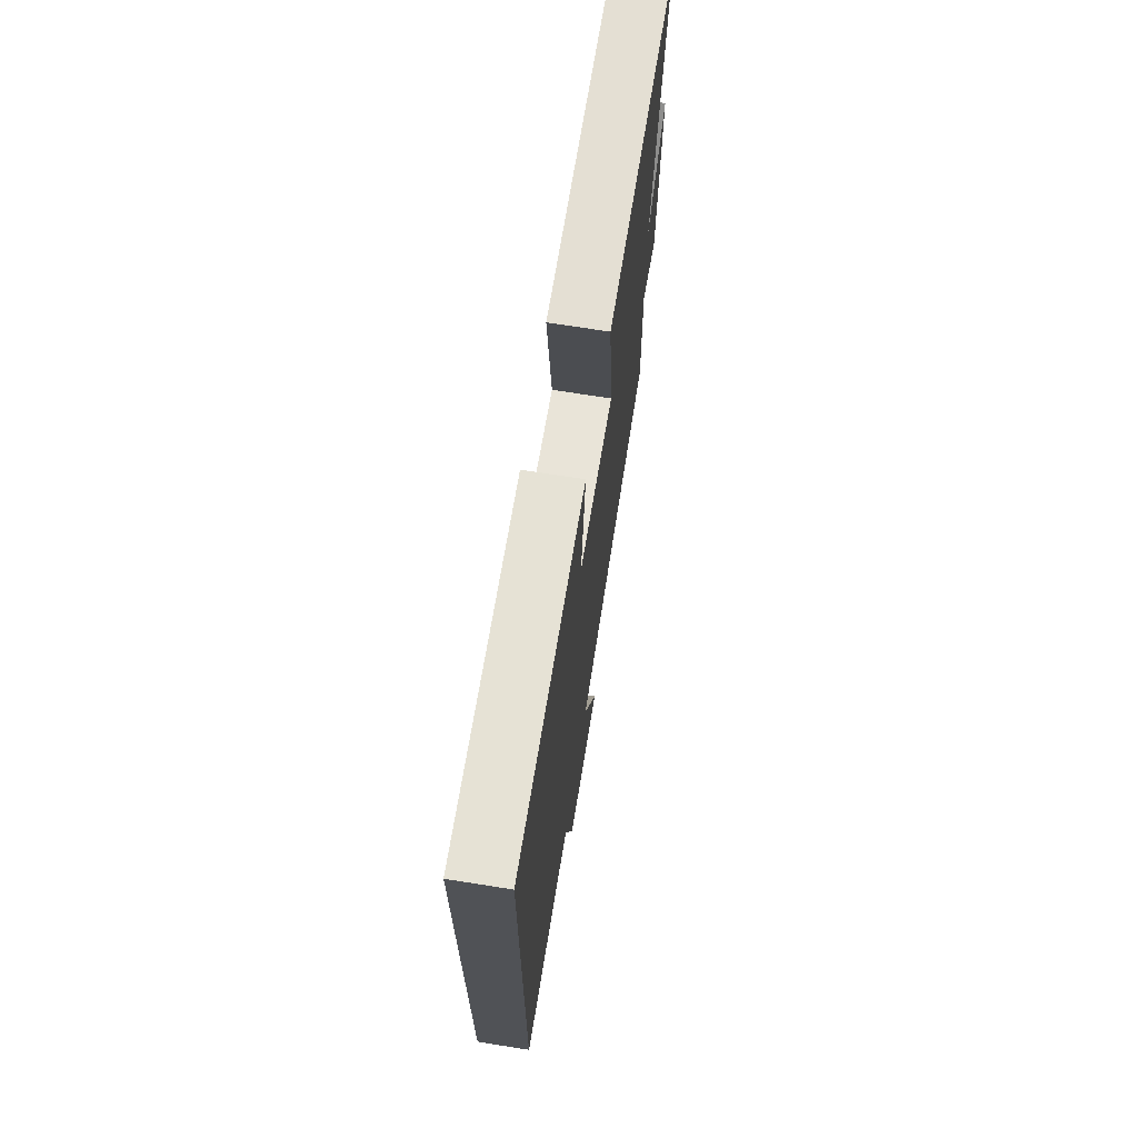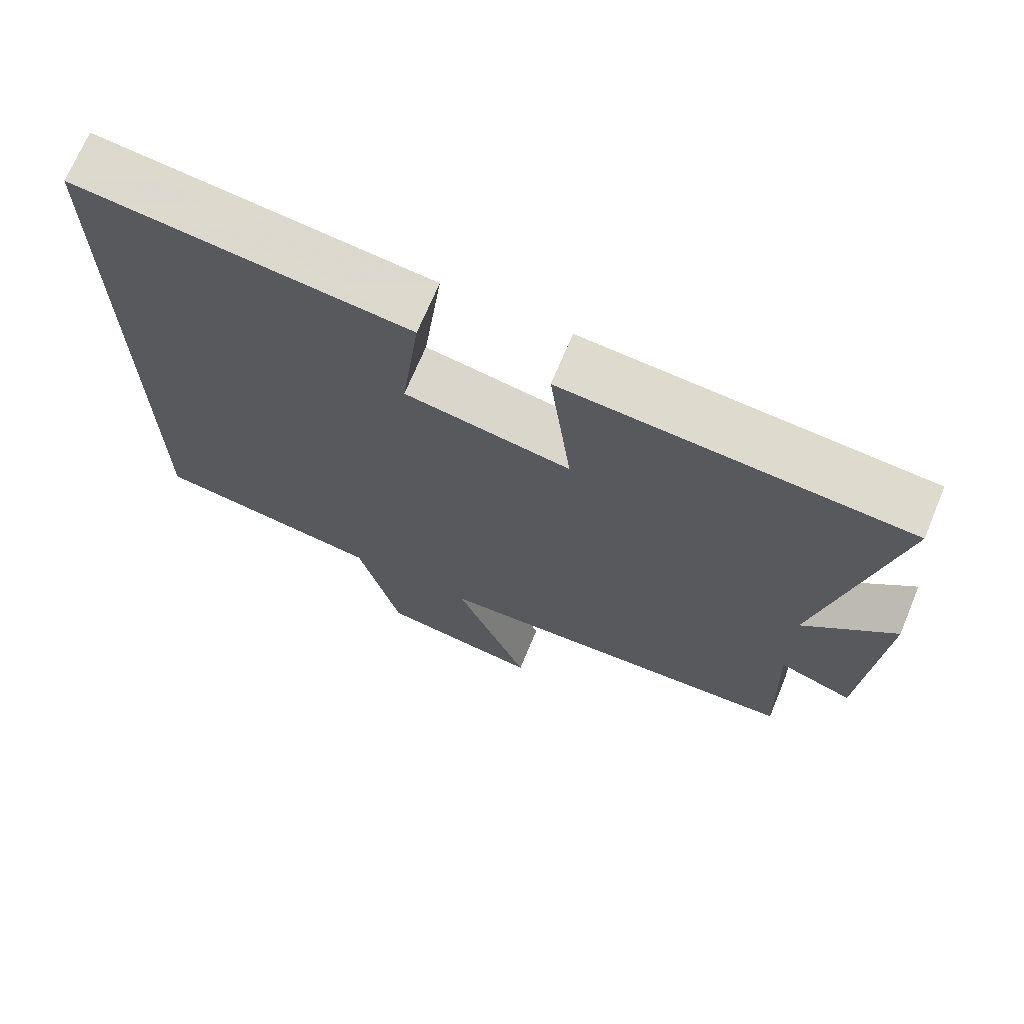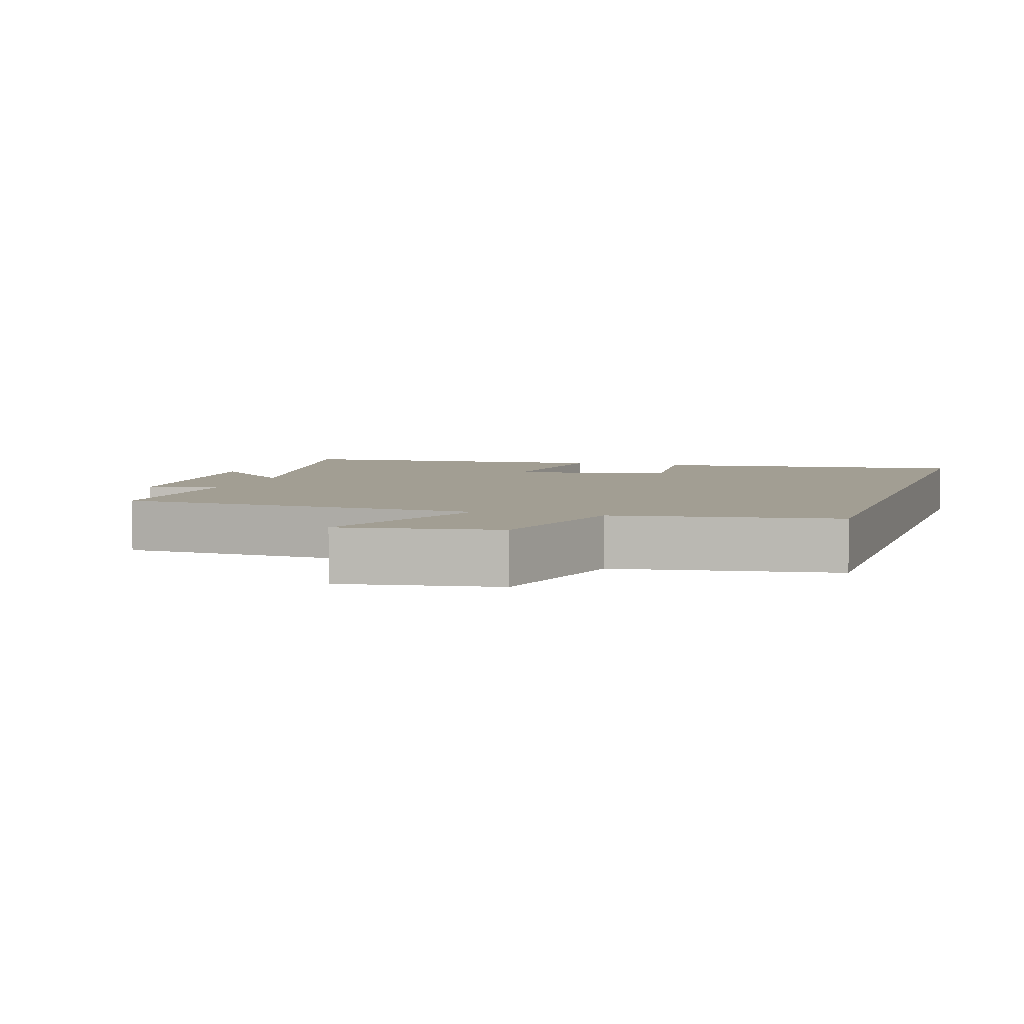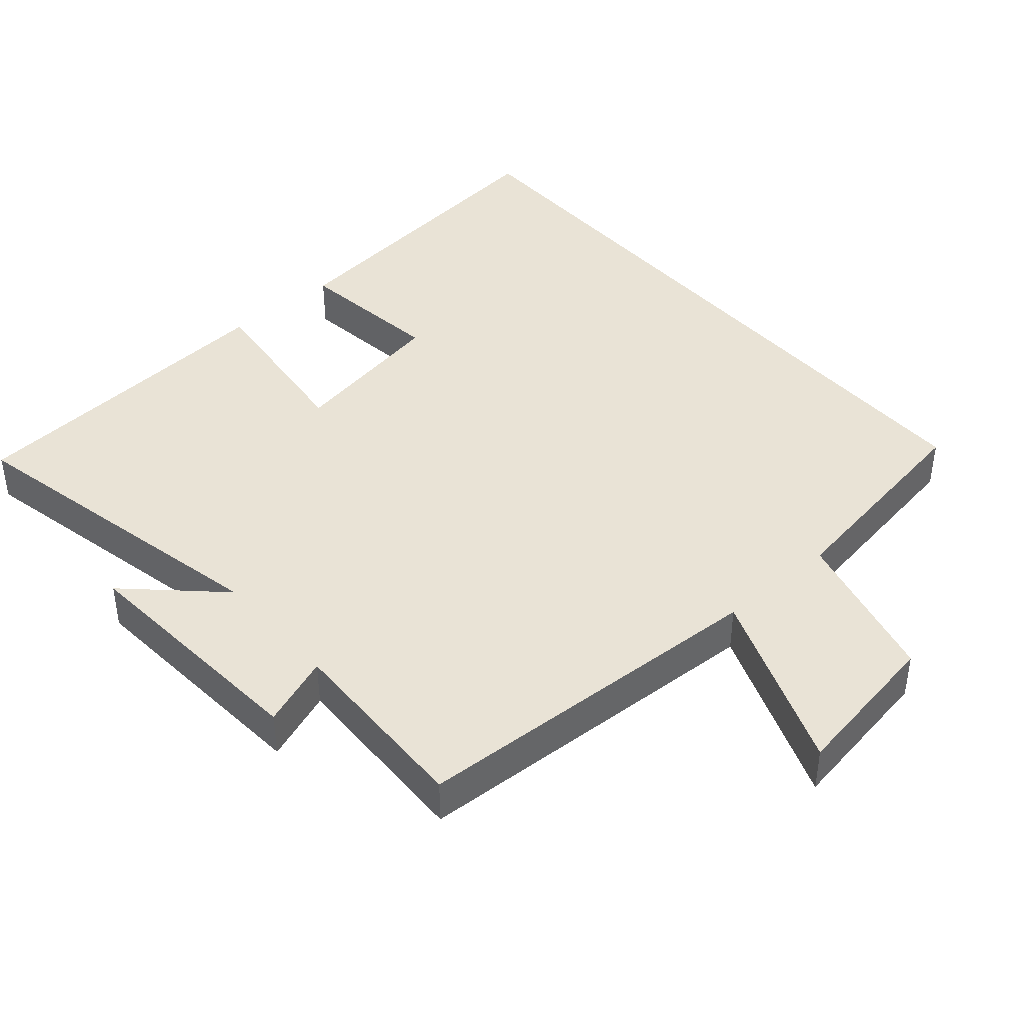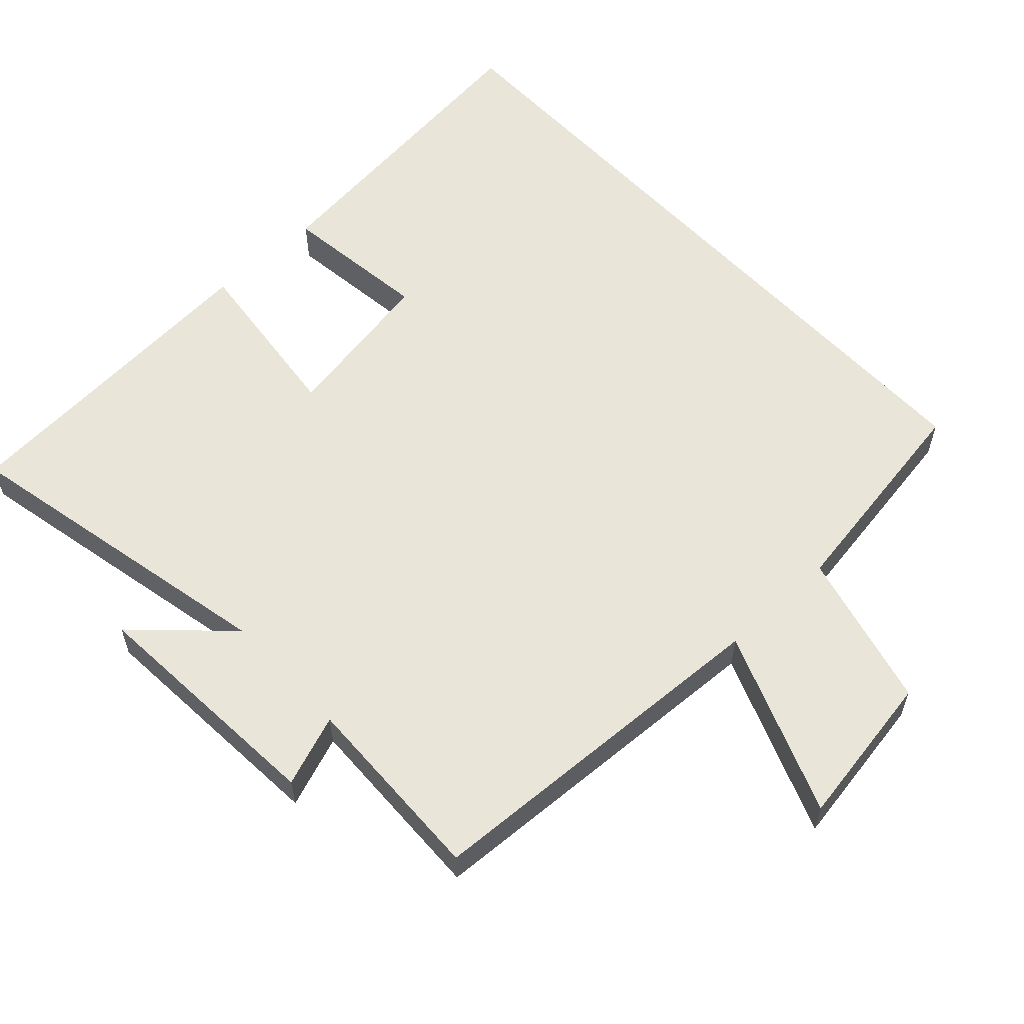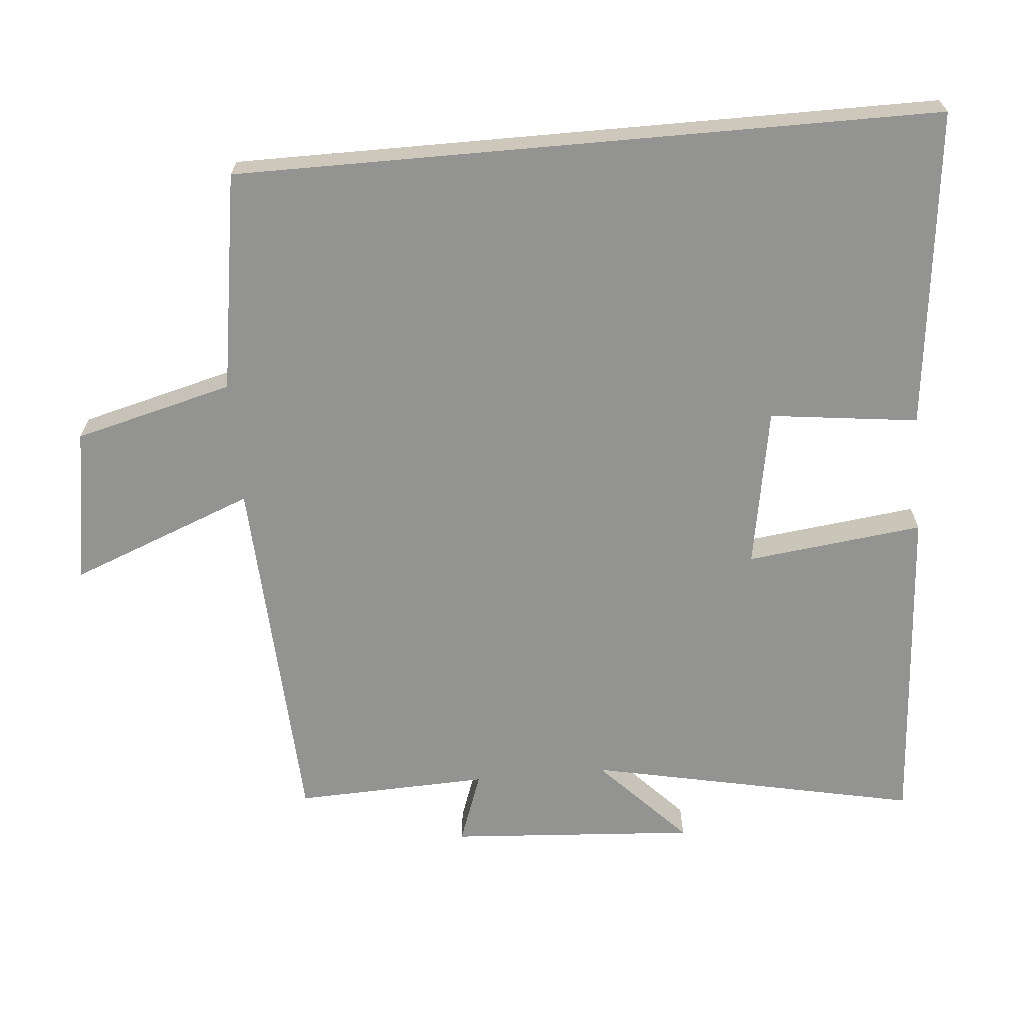
<metadata>
{"format":"obj","ext":"obj","renderer":"f3d","projection":"perspective","resolution":1024,"background":"white","views":[{"elev":70.7,"azim":-81.0,"up":"+Z"},{"elev":70.3,"azim":22.6,"up":"+Z"},{"elev":5.0,"azim":-162.5,"up":"+Y"},{"elev":42.1,"azim":138.9,"up":"+Y"},{"elev":58.5,"azim":137.0,"up":"+Y"},{"elev":-66.7,"azim":-84.9,"up":"+Y"}]}
</metadata>
<code>
v 0.598 0.07 0.467
v 0.5 0.07 -0.003
v 0.626 0.07 0.118
v 0.602 0.07 -0.234
v 0.5 0.07 -0.197
v 0.51 0.07 -0.473
v -0.009 0.07 -0.5
v 0.093 0.07 -0.762
v -0.129 0.07 -0.726
v -0.187 0.07 -0.5
v -0.5 0.07 -0.451
v -0.5 0.07 0.551
v -0.045 0.07 0.5
v -0.071 0.07 0.288
v 0.157 0.07 0.248
v 0.127 0.07 0.5
v 0.598 0 0.467
v 0.5 0 -0.003
v 0.626 0 0.118
v 0.602 0 -0.234
v 0.5 0 -0.197
v 0.51 0 -0.473
v -0.009 0 -0.5
v 0.093 0 -0.762
v -0.129 0 -0.726
v -0.187 0 -0.5
v -0.5 0 -0.451
v -0.5 0 0.551
v -0.045 0 0.5
v -0.071 0 0.288
v 0.157 0 0.248
v 0.127 0 0.5
f 15 16 1 2
f 14 15 2
f 12 13 14
f 11 12 14
f 10 11 14
f 10 14 2
f 7 8 9 10
f 5 6 7 10
f 5 10 2
f 2 3 4 5
f 18 17 32 31
f 18 31 30
f 30 29 28
f 30 28 27
f 30 27 26
f 18 30 26
f 26 25 24 23
f 26 23 22 21
f 18 26 21
f 21 20 19 18
f 1 17 18 2
f 2 18 19 3
f 3 19 20 4
f 4 20 21 5
f 5 21 22 6
f 6 22 23 7
f 7 23 24 8
f 8 24 25 9
f 9 25 26 10
f 10 26 27 11
f 11 27 28 12
f 12 28 29 13
f 13 29 30 14
f 14 30 31 15
f 15 31 32 16
f 16 32 17 1

</code>
